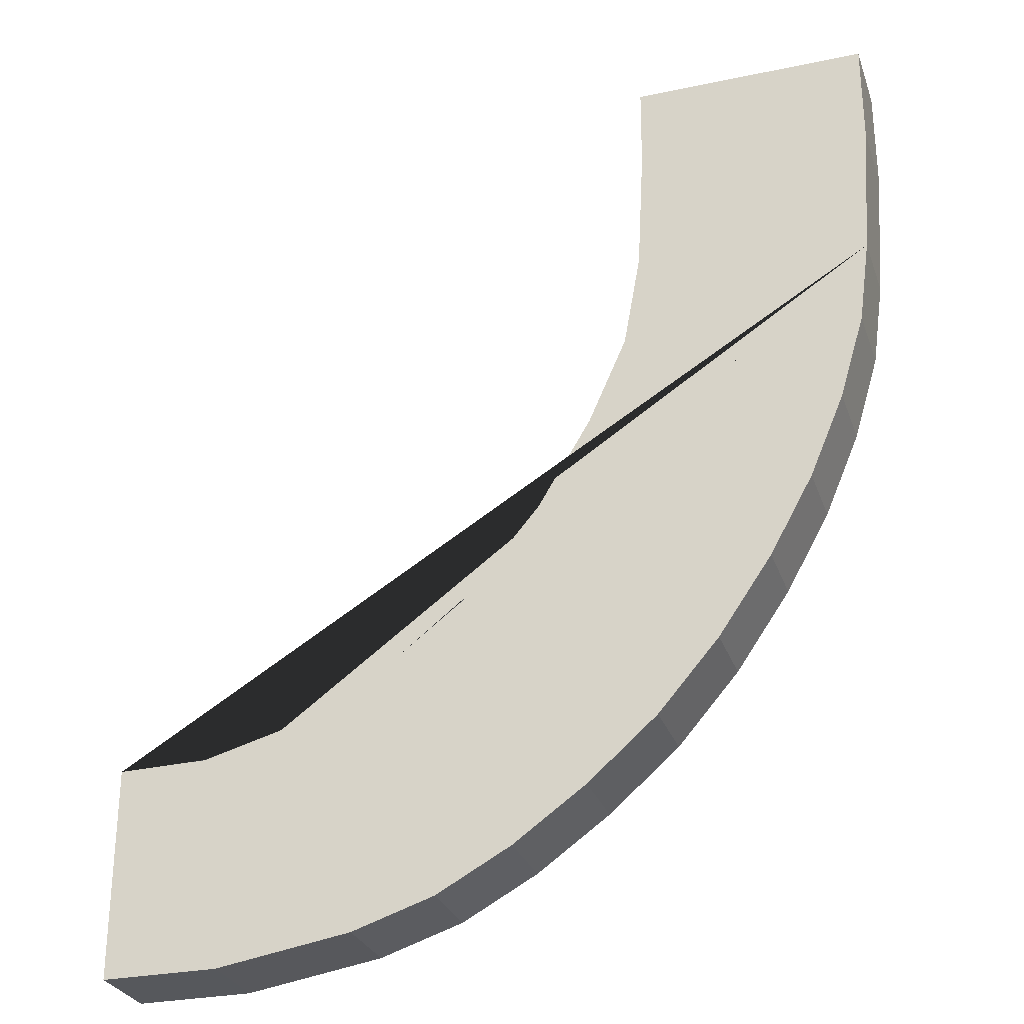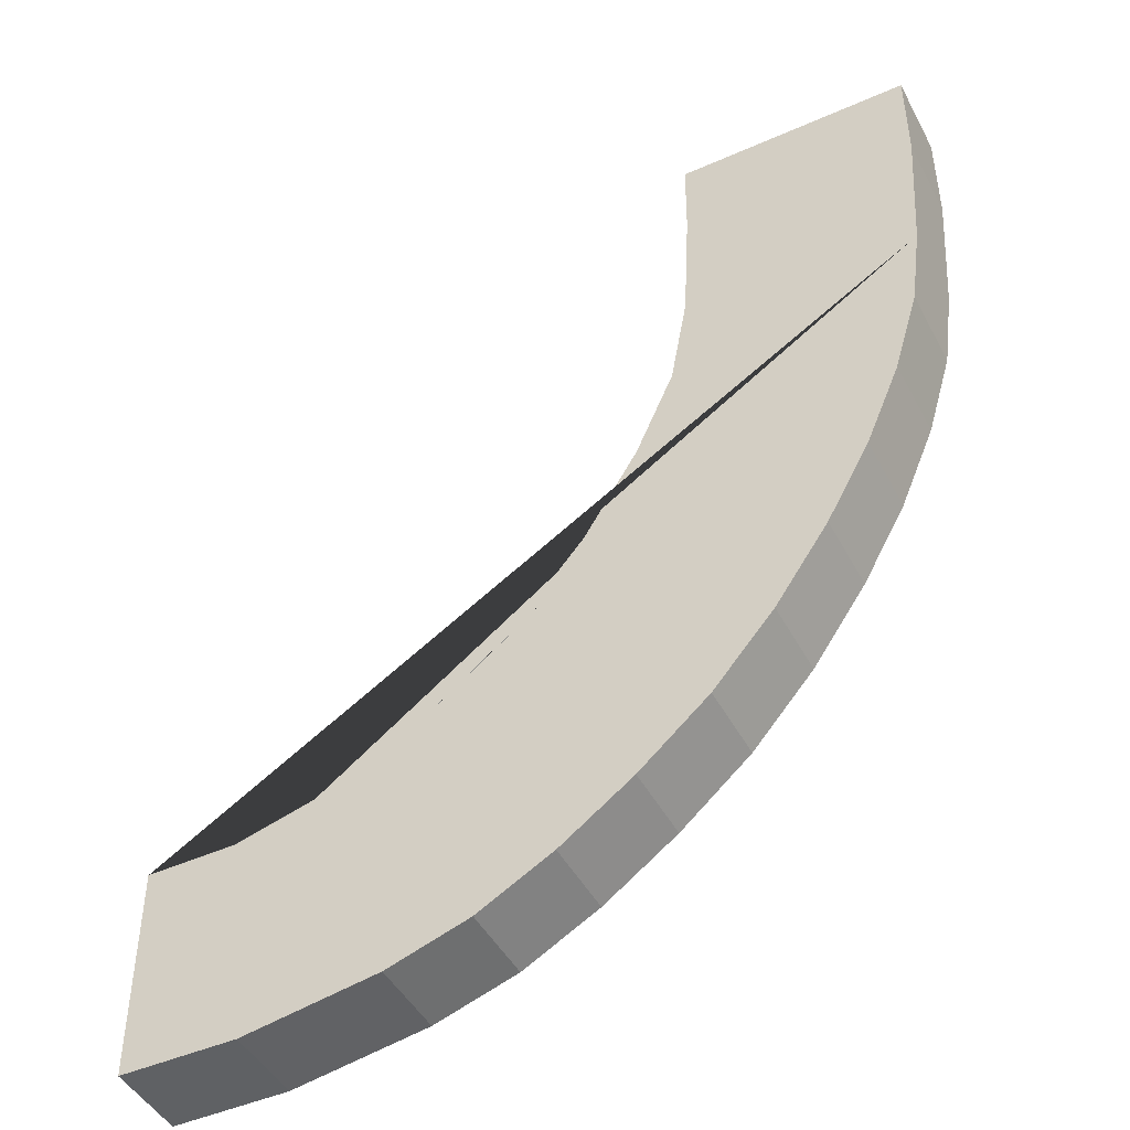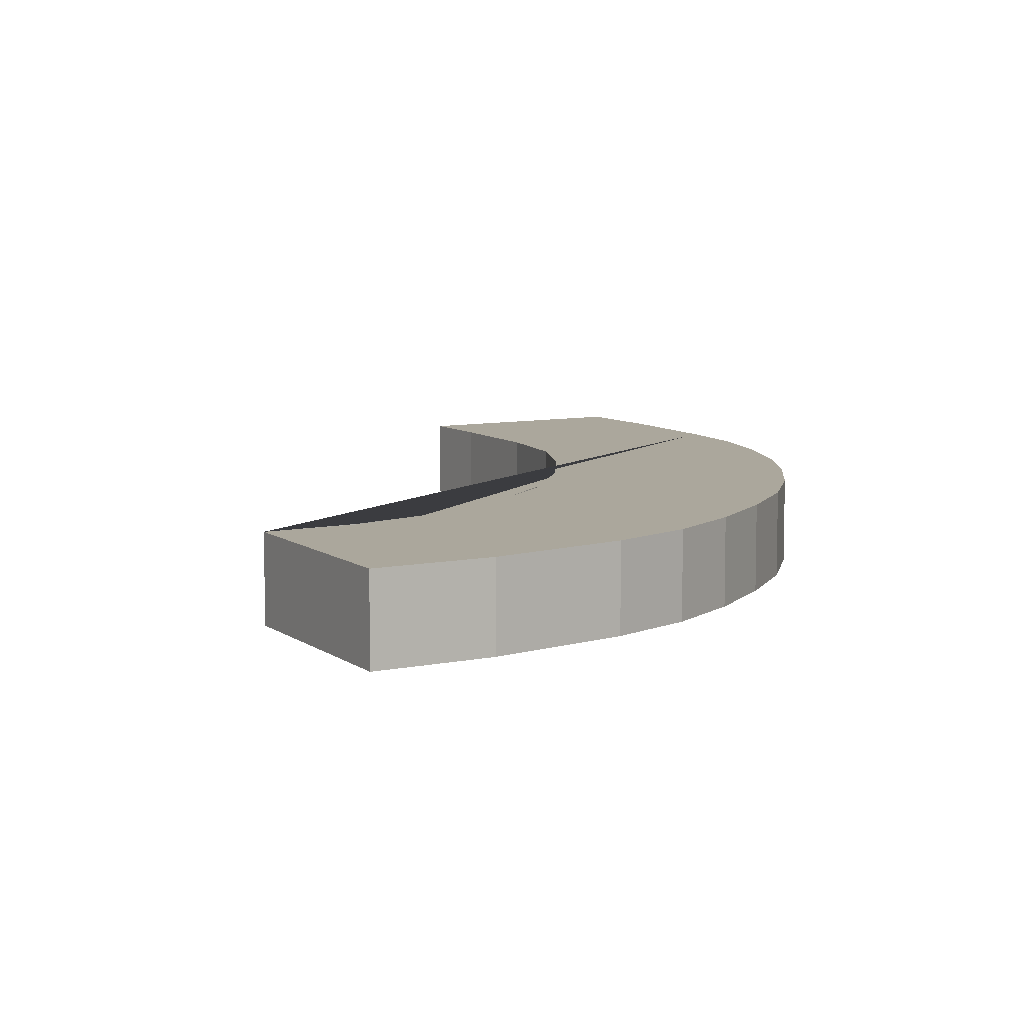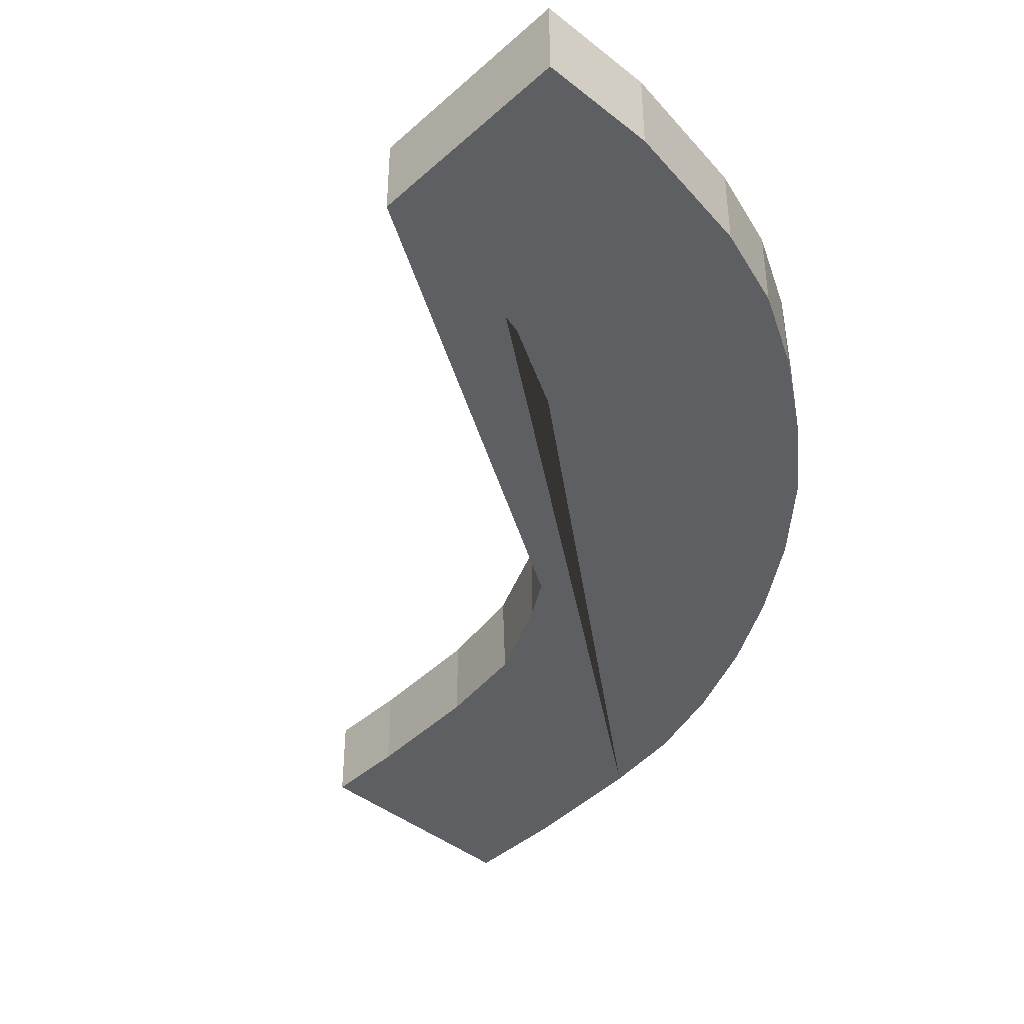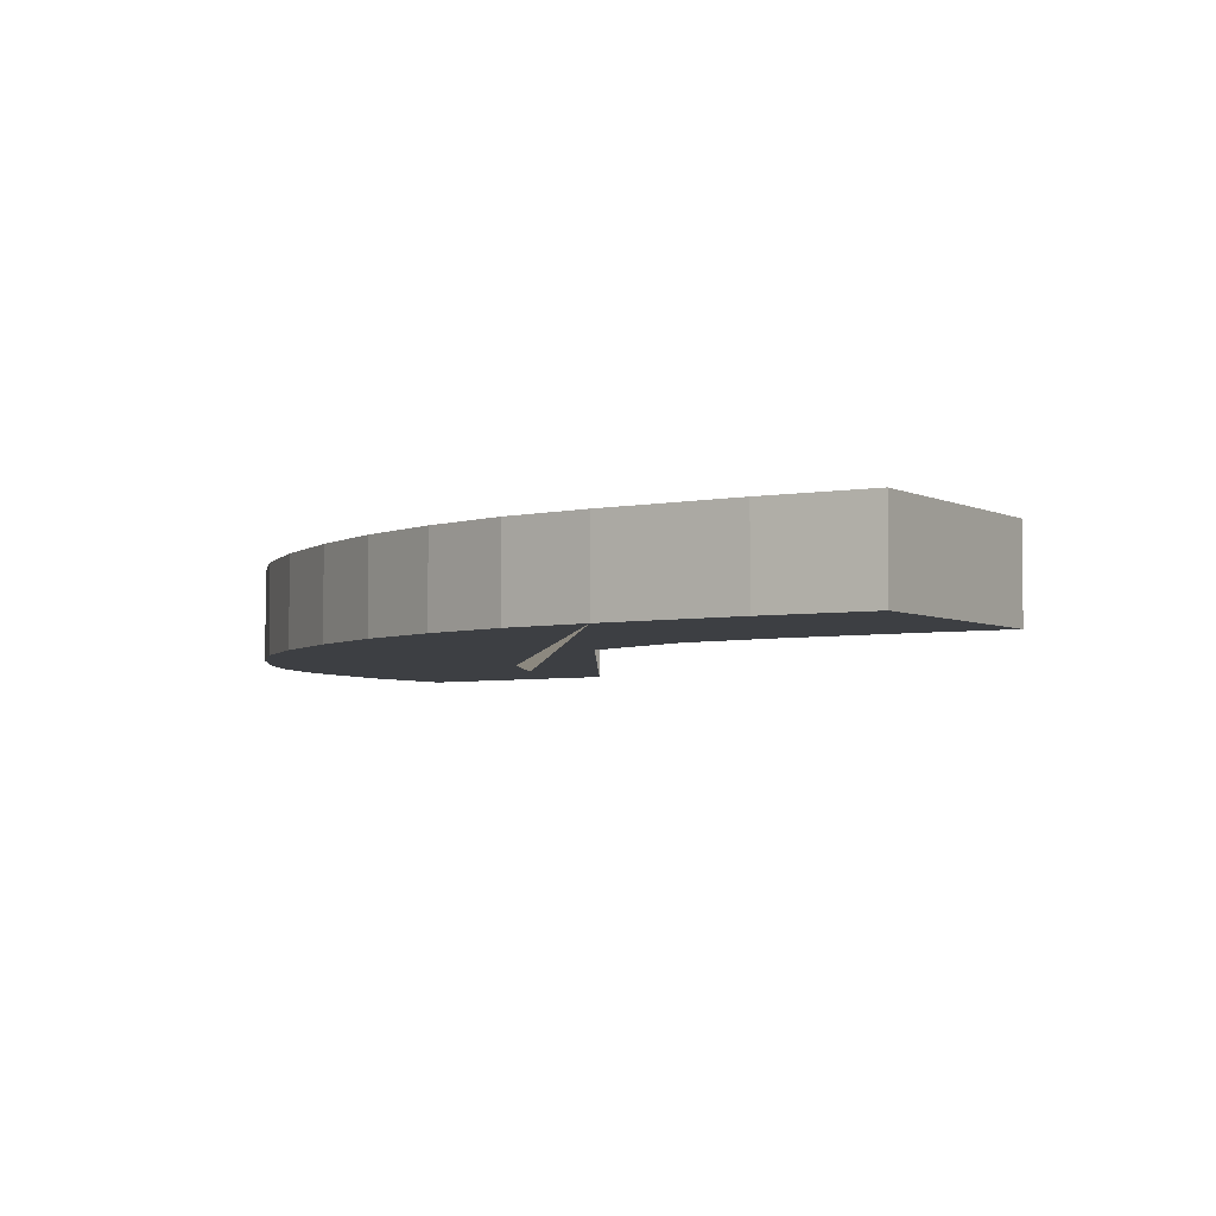
<metadata>
{"format":"obj","ext":"obj","renderer":"f3d","projection":"perspective","resolution":1024,"background":"white","views":[{"elev":-28.2,"azim":-162.8,"up":"+Z"},{"elev":-45.8,"azim":-153.3,"up":"+Z"},{"elev":8.2,"azim":150.3,"up":"+Y"},{"elev":-42.0,"azim":136.6,"up":"+Y"},{"elev":-4.0,"azim":-58.4,"up":"+Y"}]}
</metadata>
<code>
o Cube
v -1.236 -0.7683 0.4554
v -1.236 -0.6152 0.4554
v -1.22 -0.7683 0.01038
v -1.22 -0.6152 0.01038
v -1.153 -0.7683 -0.3016
v -1.153 -0.6152 -0.3016
v -1.008 -0.7683 -0.5997
v -1.008 -0.6152 -0.5997
v -0.7959 -0.7683 -0.875
v -0.7959 -0.6152 -0.875
v -0.5338 -0.7683 -1.083
v -0.5338 -0.6152 -1.083
v -0.2452 -0.7683 -1.209
v -0.2452 -0.6152 -1.209
v 0.2149 -0.7683 -1.251
v 0.2149 -0.6152 -1.251
v -0.1354 -0.6147 -0.8079
v -0.1354 -0.7677 -0.8079
v -0.444 -0.6136 -0.605
v -0.444 -0.7667 -0.605
v 0.2125 -0.6131 -0.8625
v 0.2125 -0.7661 -0.8625
v -0.7874 -0.6152 0.06308
v -0.7874 -0.7683 0.06308
v -0.6841 -0.6152 -0.2726
v -0.686 -0.7683 -0.2721
v -0.8007 -0.6152 0.4515
v -0.8007 -0.7683 0.4515
v -0.7997 -0.6152 0.2967
v -0.7997 -0.7683 0.2967
v -0.7555 -0.6152 -0.1116
v -0.7619 -0.7683 -0.1116
v -0.5842 -0.6138 -0.4387
v -0.5839 -0.7668 -0.4387
v -0.296 -0.6149 -0.7195
v -0.296 -0.7679 -0.7195
v 0.04761 -0.6131 -0.8589
v 0.04761 -0.7661 -0.8589
v 0.003061 -0.7683 -1.25
v 0.003061 -0.6152 -1.25
v -0.3961 -0.7683 -1.159
v -0.3961 -0.6152 -1.159
v -0.6672 -0.7683 -0.9874
v -0.6672 -0.6152 -0.9874
v -0.9085 -0.7683 -0.7445
v -0.9085 -0.6152 -0.7445
v -1.088 -0.768 -0.4549
v -1.088 -0.615 -0.4549
v -1.199 -0.7683 -0.1454
v -1.199 -0.6152 -0.1454
v -1.236 -0.7683 0.2613
v -1.236 -0.6152 0.2613
f 51 52 4 3
f 49 50 6 5
f 47 48 8 7
f 45 46 10 9
f 43 44 12 11
f 41 42 14 13
f 39 40 16 15
f 22 15 16 21
f 36 18 17 35
f 34 20 19 33
f 38 22 21 37
f 30 24 23 29
f 32 26 25 31
f 3 49 5 47 7 45 9 43 11 41 13 39 15 22 38 18 36 20 34 26 32 24 30 28 1 51
f 4 52 2 27 29 23 31 25 33 19 35 17 37 21 16 40 14 42 12 44 10 46 8 48 6 50
f 2 1 28 27
f 28 30 29 27
f 24 32 31 23
f 26 34 33 25
f 20 36 35 19
f 18 38 37 17
f 13 14 40 39
f 11 12 42 41
f 9 10 44 43
f 7 8 46 45
f 5 6 48 47
f 3 4 50 49
f 1 2 52 51

</code>
